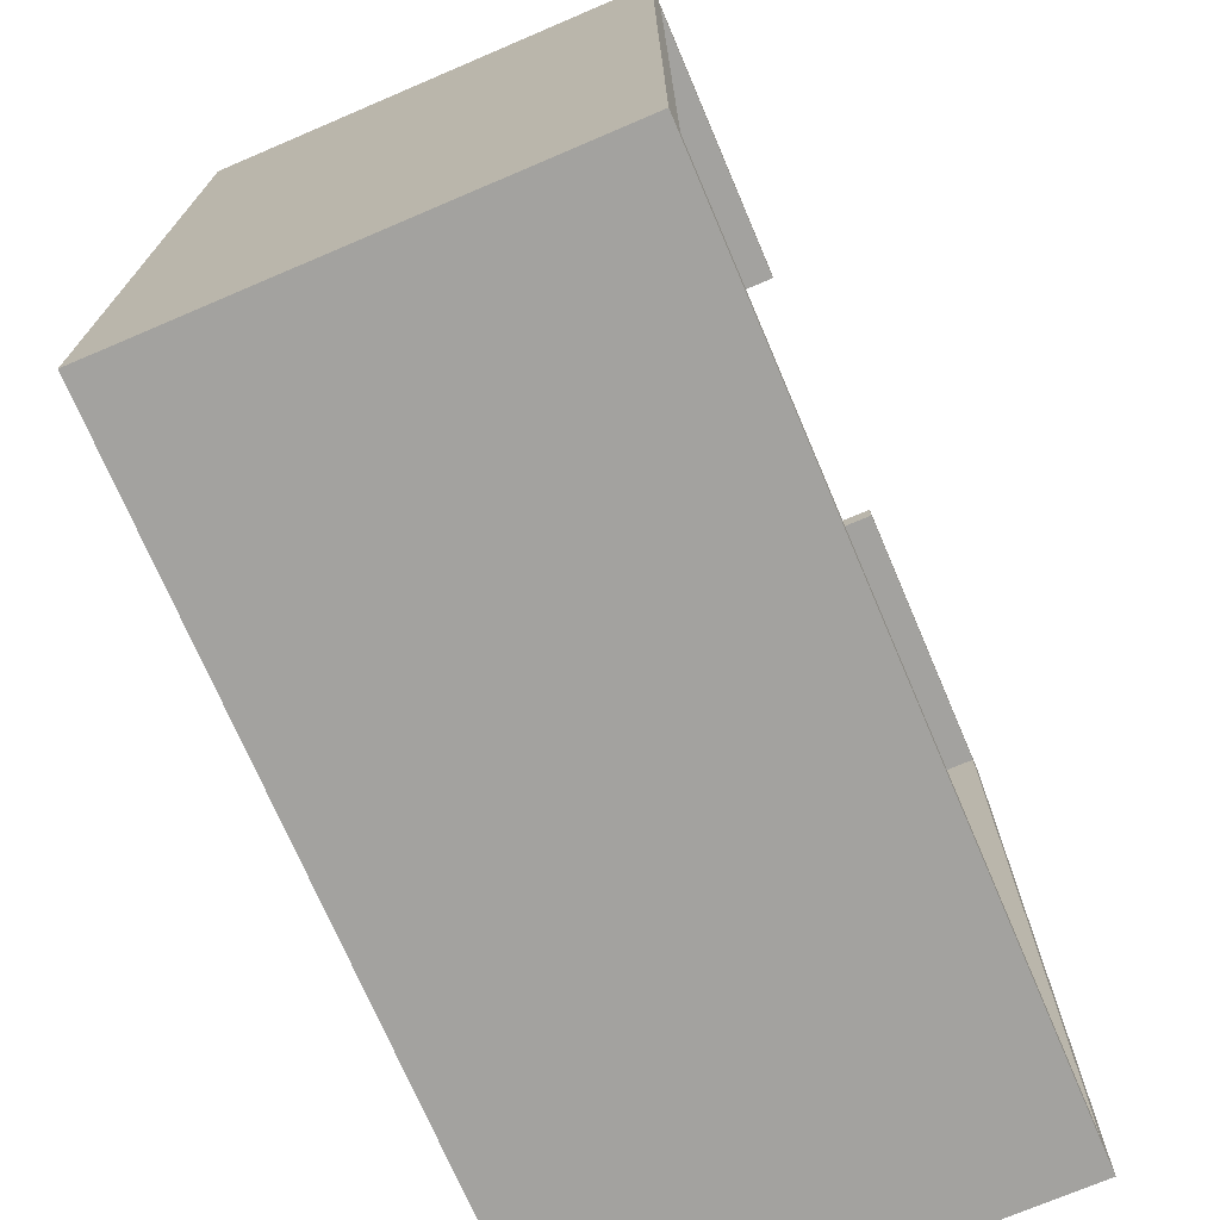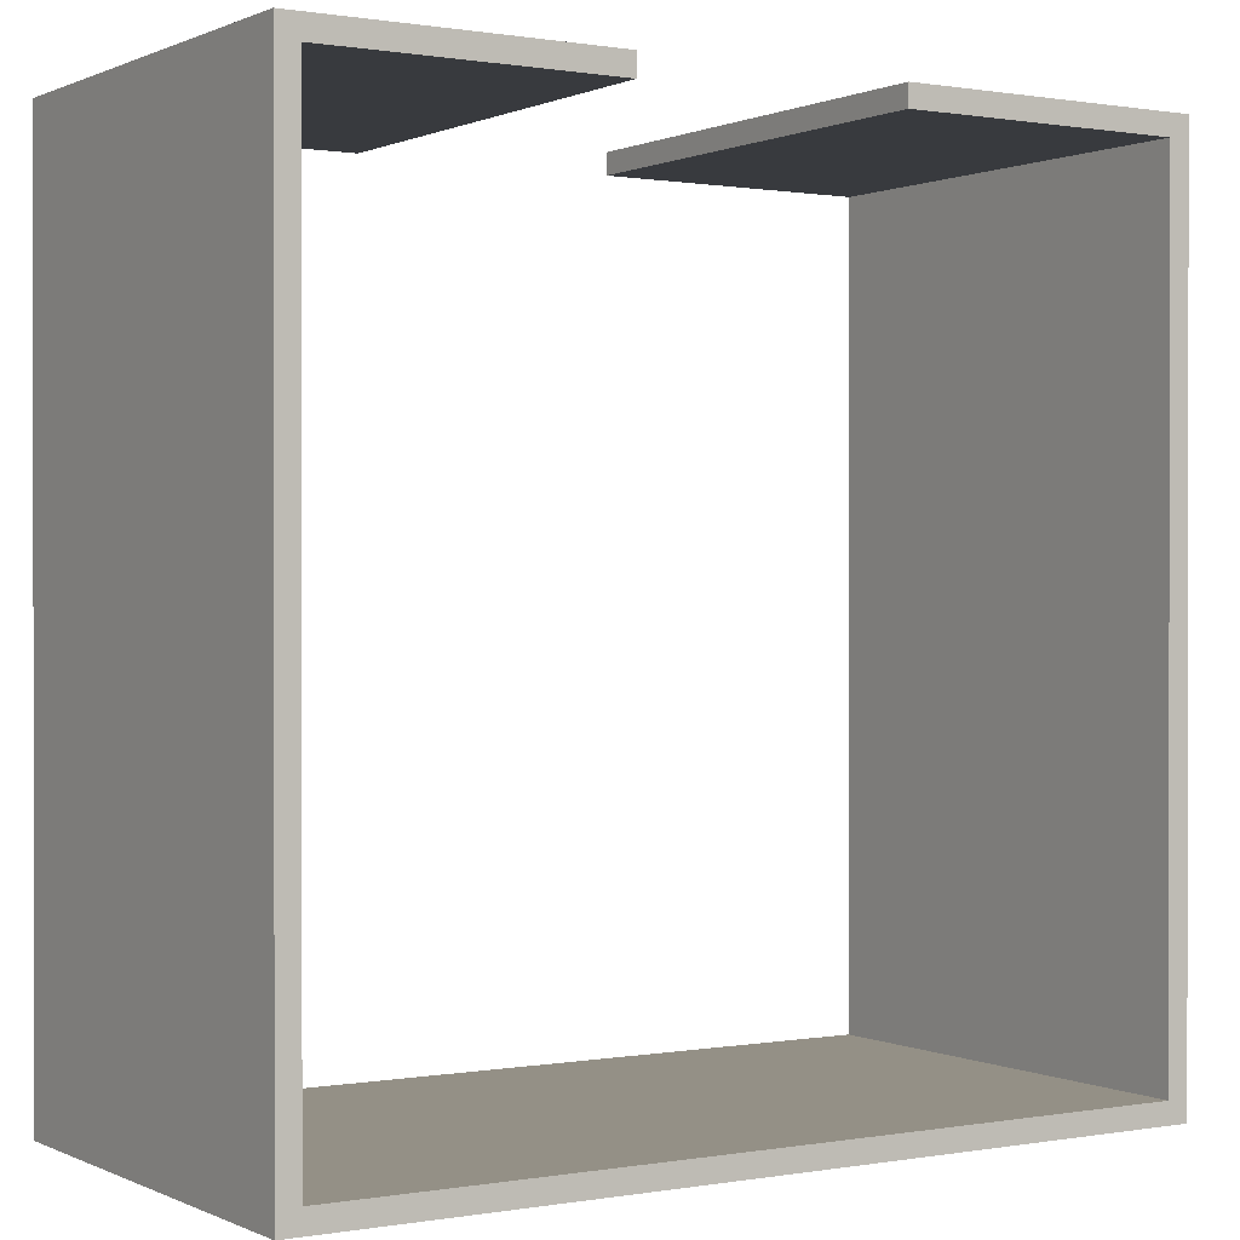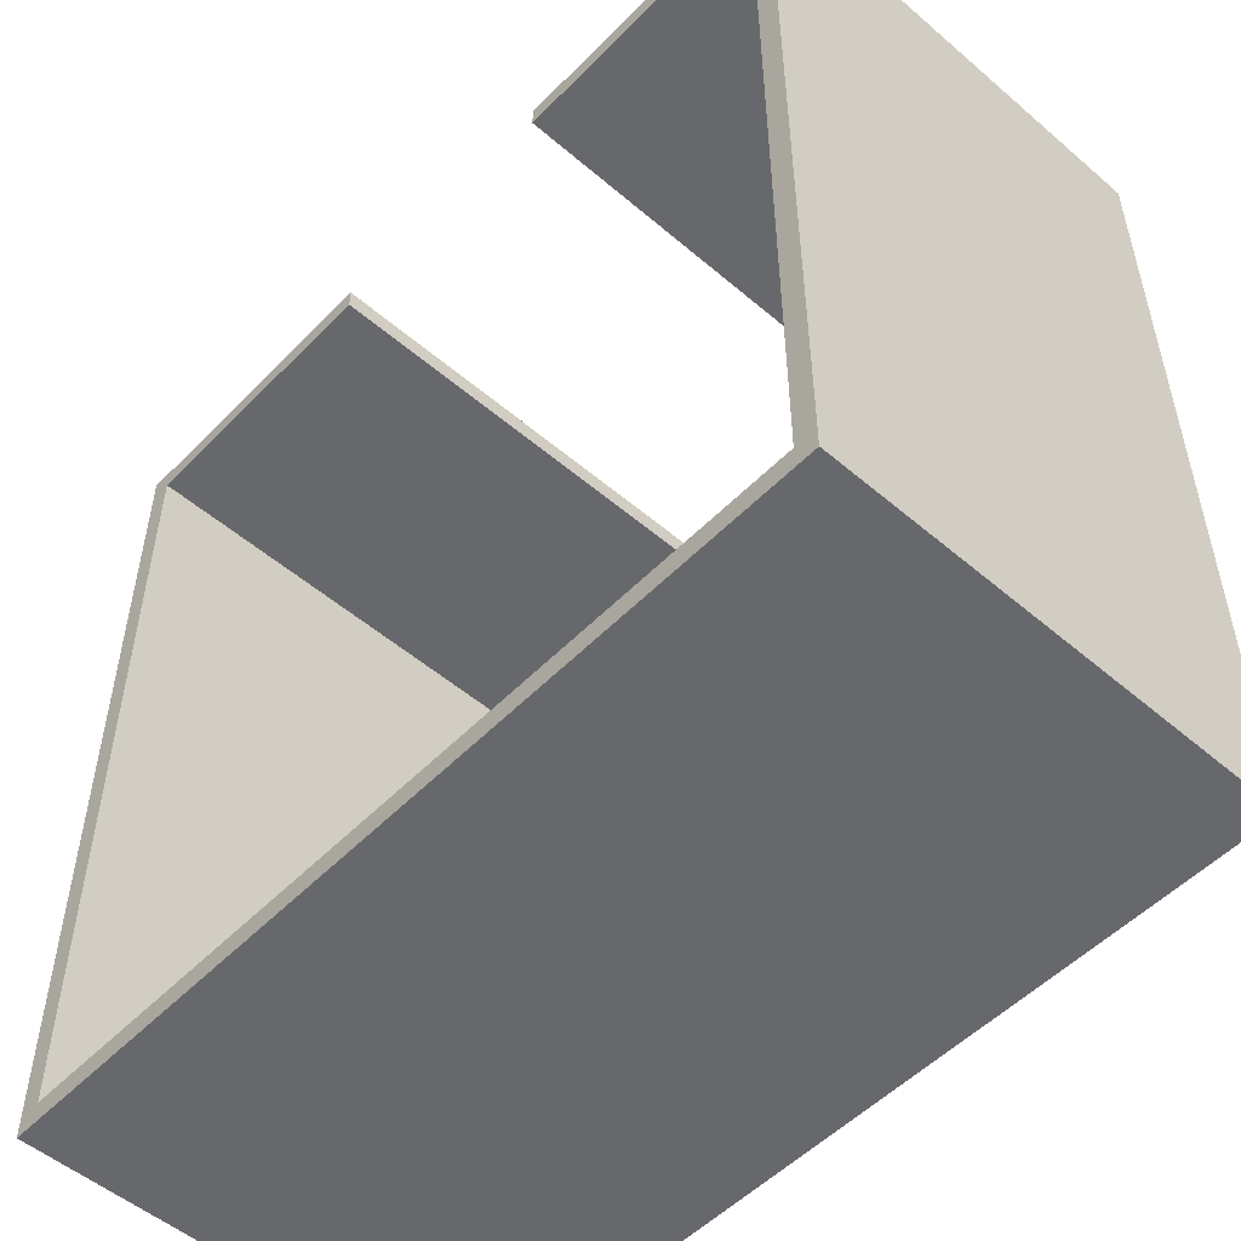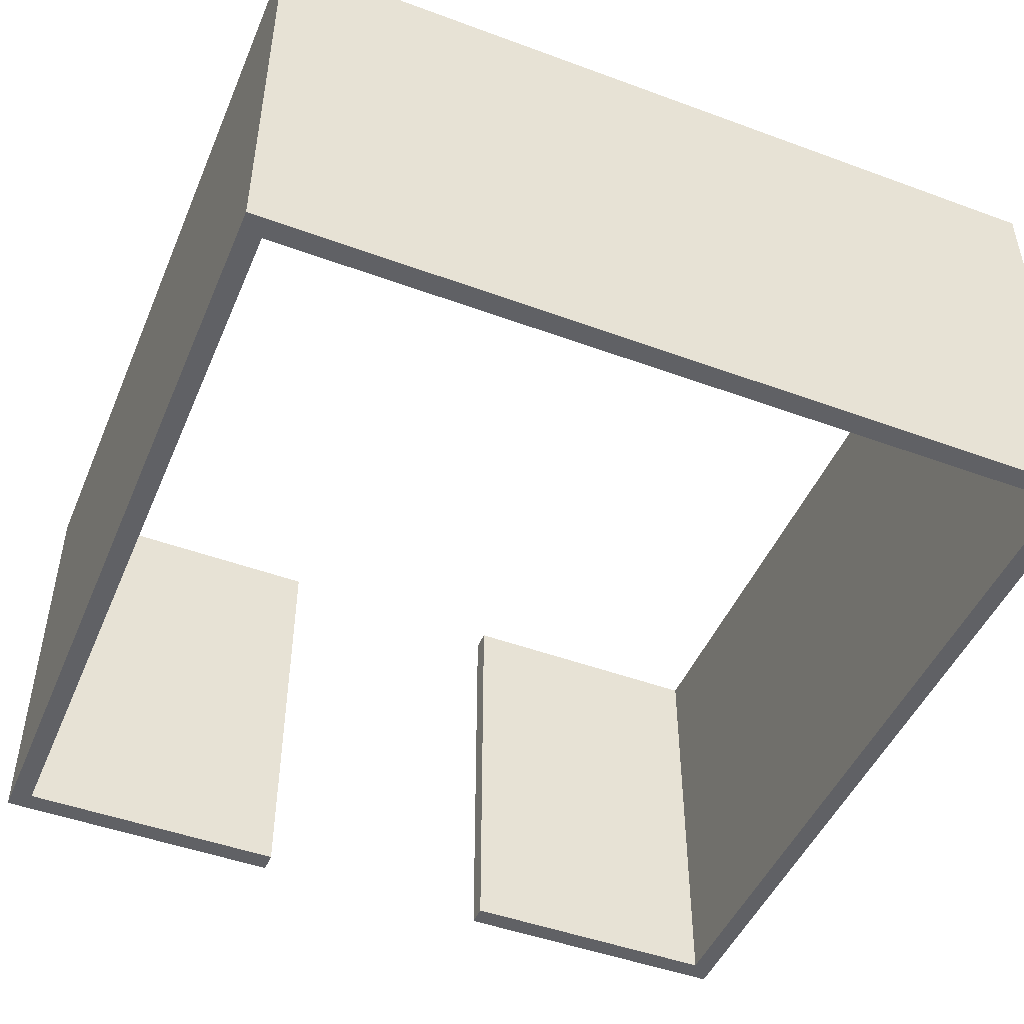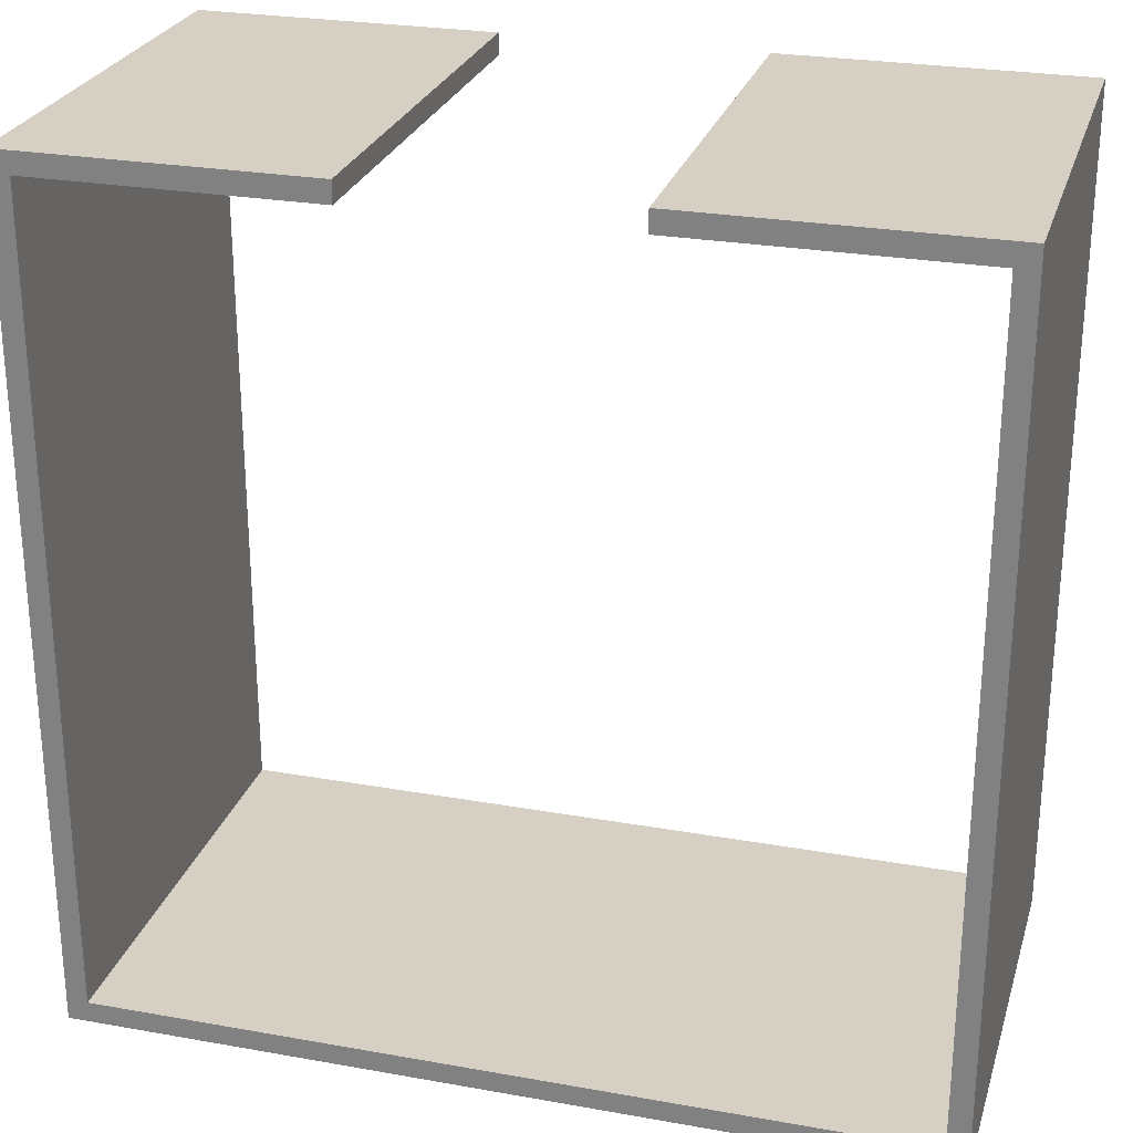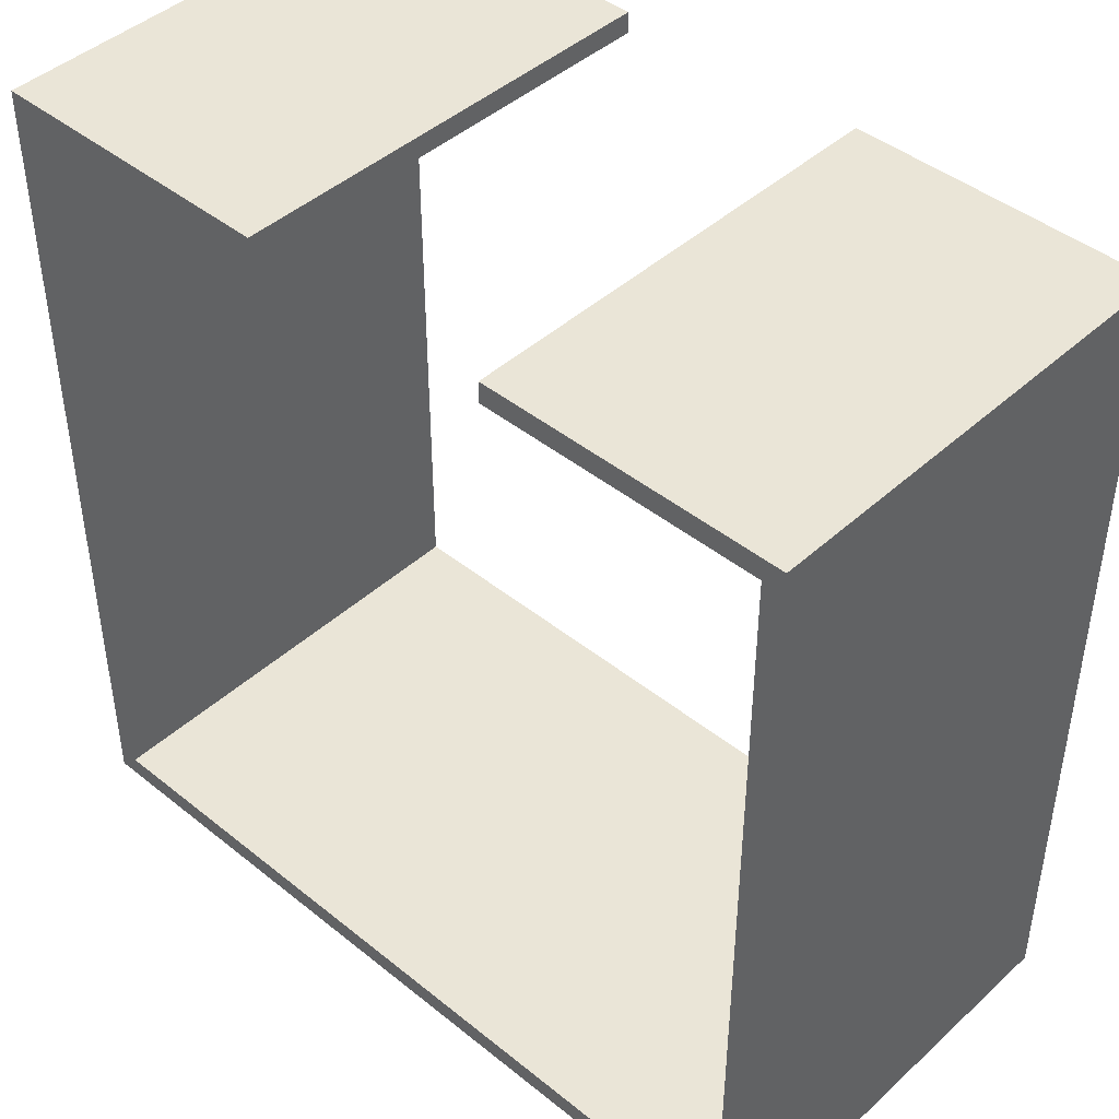
<metadata>
{"format":"obj","ext":"obj","renderer":"f3d","projection":"perspective","resolution":1024,"background":"white","views":[{"elev":-72.6,"azim":113.1,"up":"+Z"},{"elev":0.5,"azim":147.5,"up":"+Z"},{"elev":-52.4,"azim":47.4,"up":"+Z"},{"elev":-47.6,"azim":157.5,"up":"+Y"},{"elev":26.2,"azim":15.7,"up":"+Z"},{"elev":44.0,"azim":-136.7,"up":"+Z"}]}
</metadata>
<code>
o
v -2 0 2
v -2 0 -2
v -2 2.1 2
v -2 2.1 -2
v 0.6 0 2
v 0.6 0 1.9
v 0.6 2.1 2
v 0.6 2.1 1.9
v 1.9 0 1.9
v 1.9 0 -1.9
v 1.9 2.1 1.9
v 1.9 2.1 -1.9
v -1.9 0 1.9
v -1.9 0 -1.9
v -1.9 2.1 1.9
v -1.9 2.1 -1.9
v -0.6 0 2
v -0.6 0 1.9
v -0.6 2.1 2
v -0.6 2.1 1.9
v 2 0 2
v 2 0 -2
v 2 2.1 2
v 2 2.1 -2
v -2 0 2
v -2 2.1 2
v -0.6 0 2
v -0.6 2.1 2
v 0.6 0 2
v 0.6 2.1 2
v 2 0 2
v 2 2.1 2
v -1.9 0 -1.9
v -1.9 2.1 -1.9
v 1.9 0 -1.9
v 1.9 2.1 -1.9
v -1.9 0 1.9
v -1.9 2.1 1.9
v -0.6 0 1.9
v -0.6 2.1 1.9
v 0.6 0 1.9
v 0.6 2.1 1.9
v 1.9 0 1.9
v 1.9 2.1 1.9
v -2 0 -2
v -2 2.1 -2
v 2 0 -2
v 2 2.1 -2
v -2 0 2
v -0.6 0 2
v 0.6 0 2
v 2 0 2
v -1.9 0 1.9
v -0.6 0 1.9
v 0.6 0 1.9
v 1.9 0 1.9
v -1.9 0 -1.9
v 1.9 0 -1.9
v -2 0 -2
v 2 0 -2
v -2 2.1 2
v -0.6 2.1 2
v 0.6 2.1 2
v 2 2.1 2
v -1.9 2.1 1.9
v -0.6 2.1 1.9
v 0.6 2.1 1.9
v 1.9 2.1 1.9
v -1.9 2.1 -1.9
v 1.9 2.1 -1.9
v -2 2.1 -2
v 2 2.1 -2
f 3 2 1
f 4 2 3
f 7 6 5
f 8 6 7
f 11 10 9
f 12 10 11
f 13 14 15
f 15 14 16
f 17 18 19
f 19 18 20
f 21 22 23
f 23 22 24
f 27 26 25
f 28 26 27
f 31 30 29
f 32 30 31
f 35 34 33
f 36 34 35
f 37 38 39
f 39 38 40
f 41 42 43
f 43 42 44
f 45 46 47
f 47 46 48
f 53 50 49
f 54 50 53
f 55 52 51
f 56 52 55
f 57 53 49
f 58 52 56
f 59 57 49
f 59 58 57
f 60 52 58
f 60 58 59
f 61 62 65
f 65 62 66
f 63 64 67
f 67 64 68
f 61 65 69
f 68 64 70
f 61 69 71
f 69 70 71
f 70 64 72
f 71 70 72

</code>
